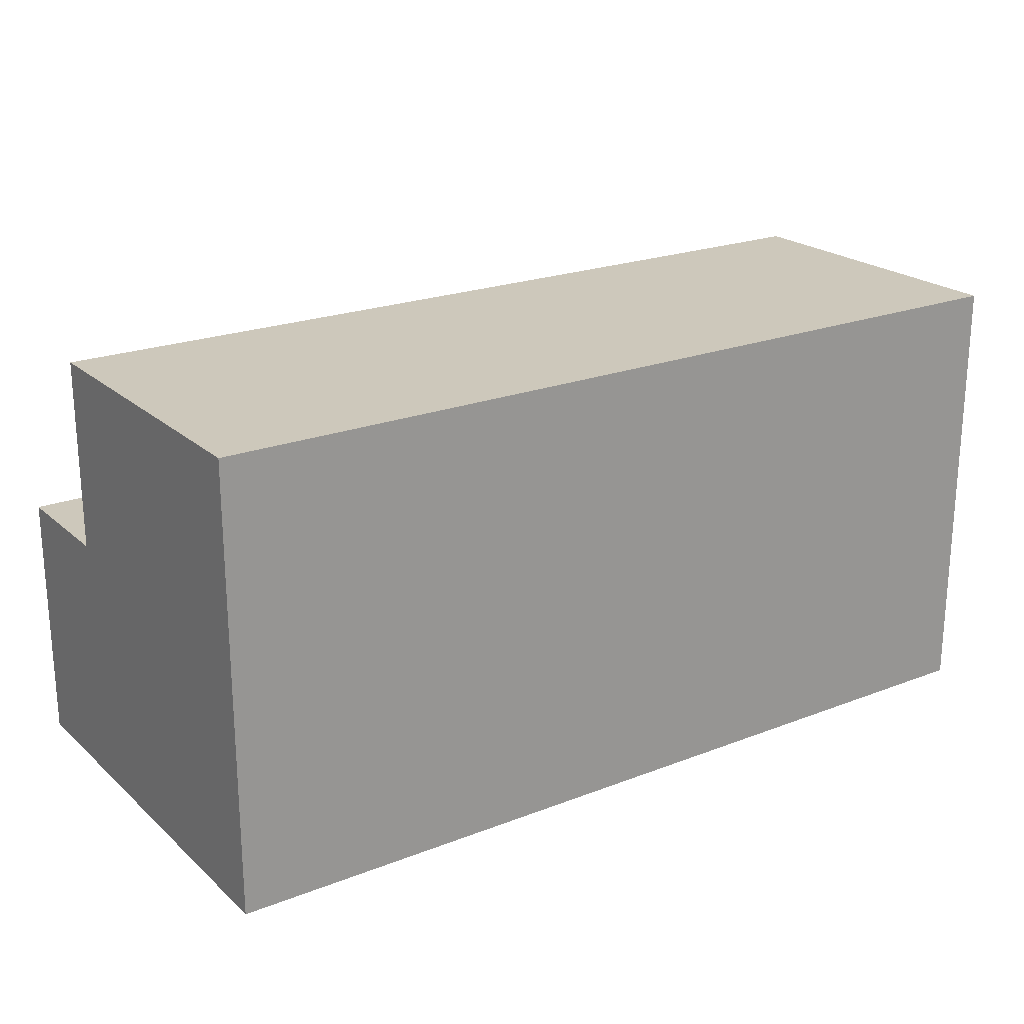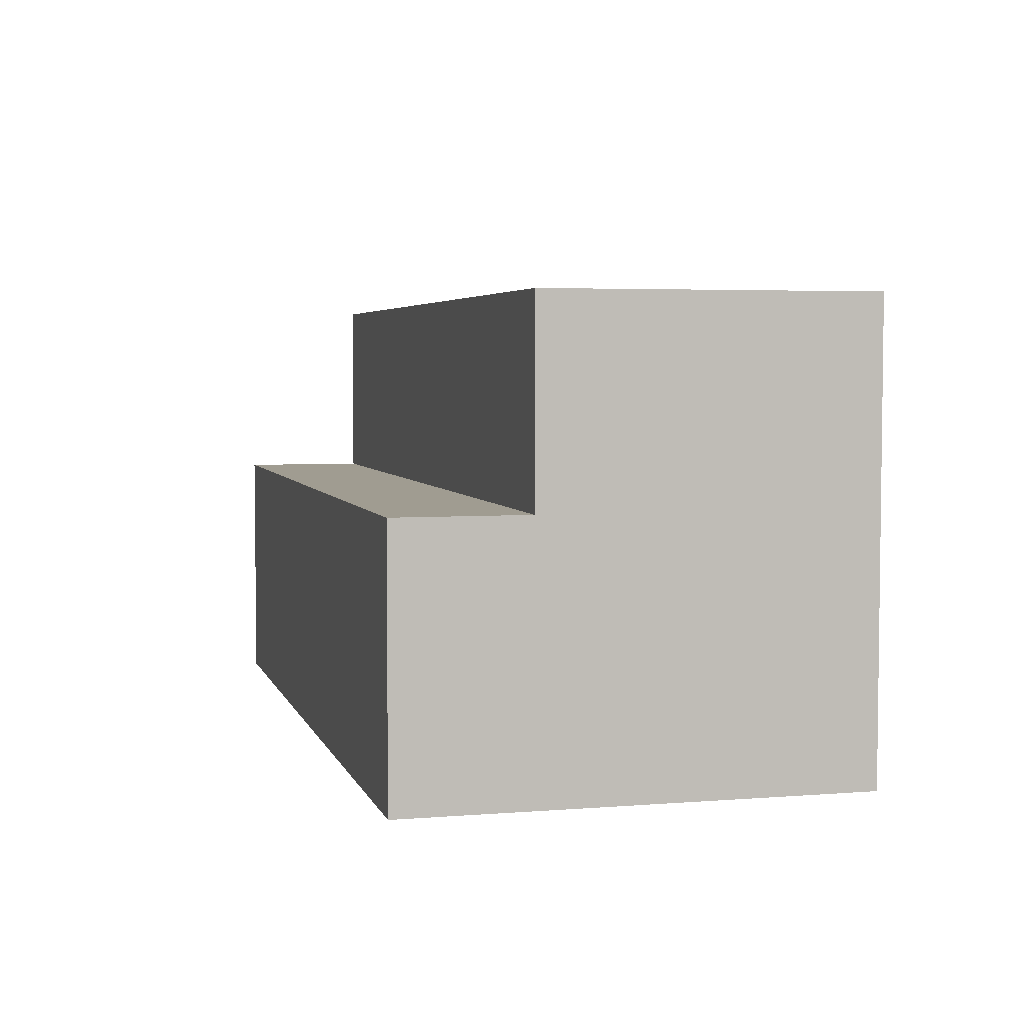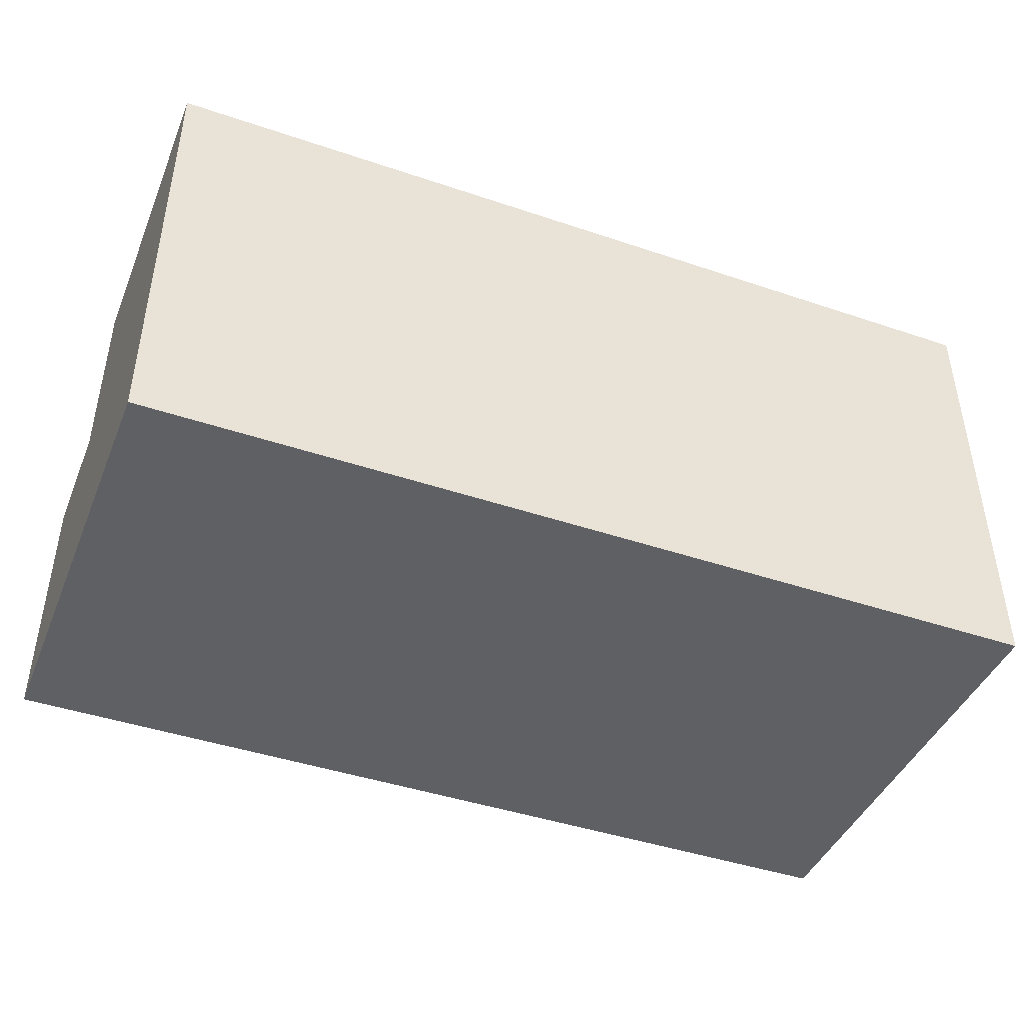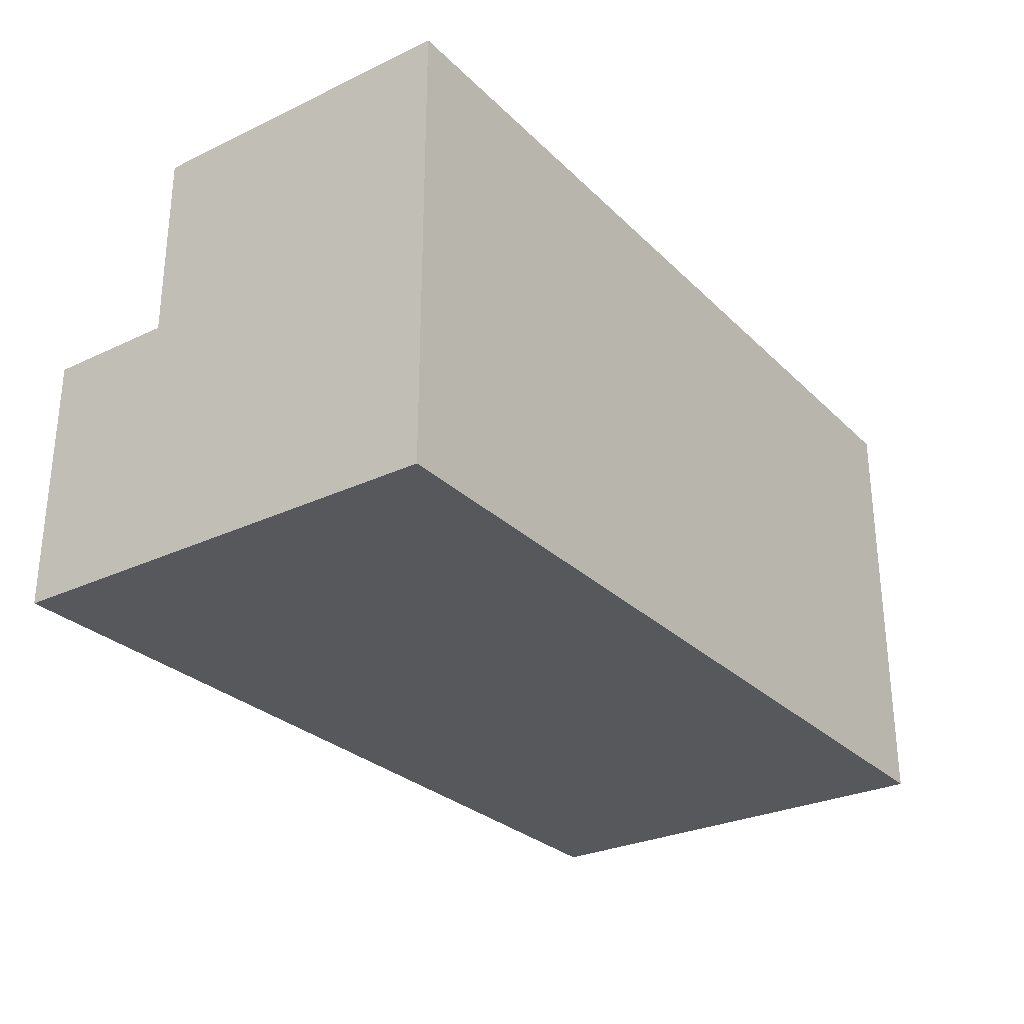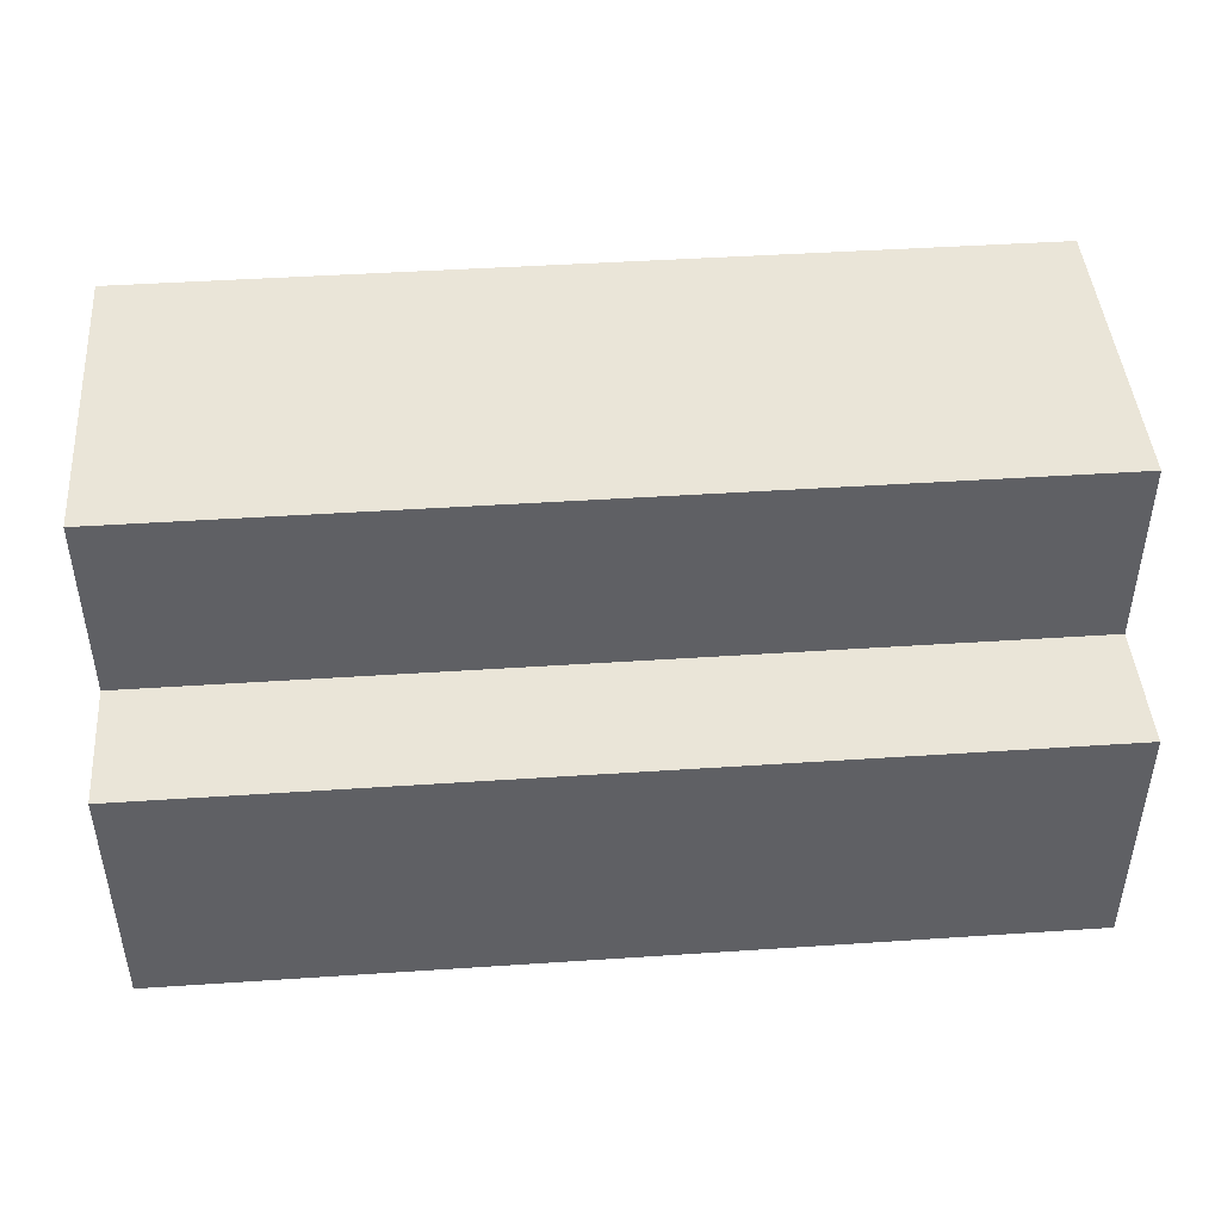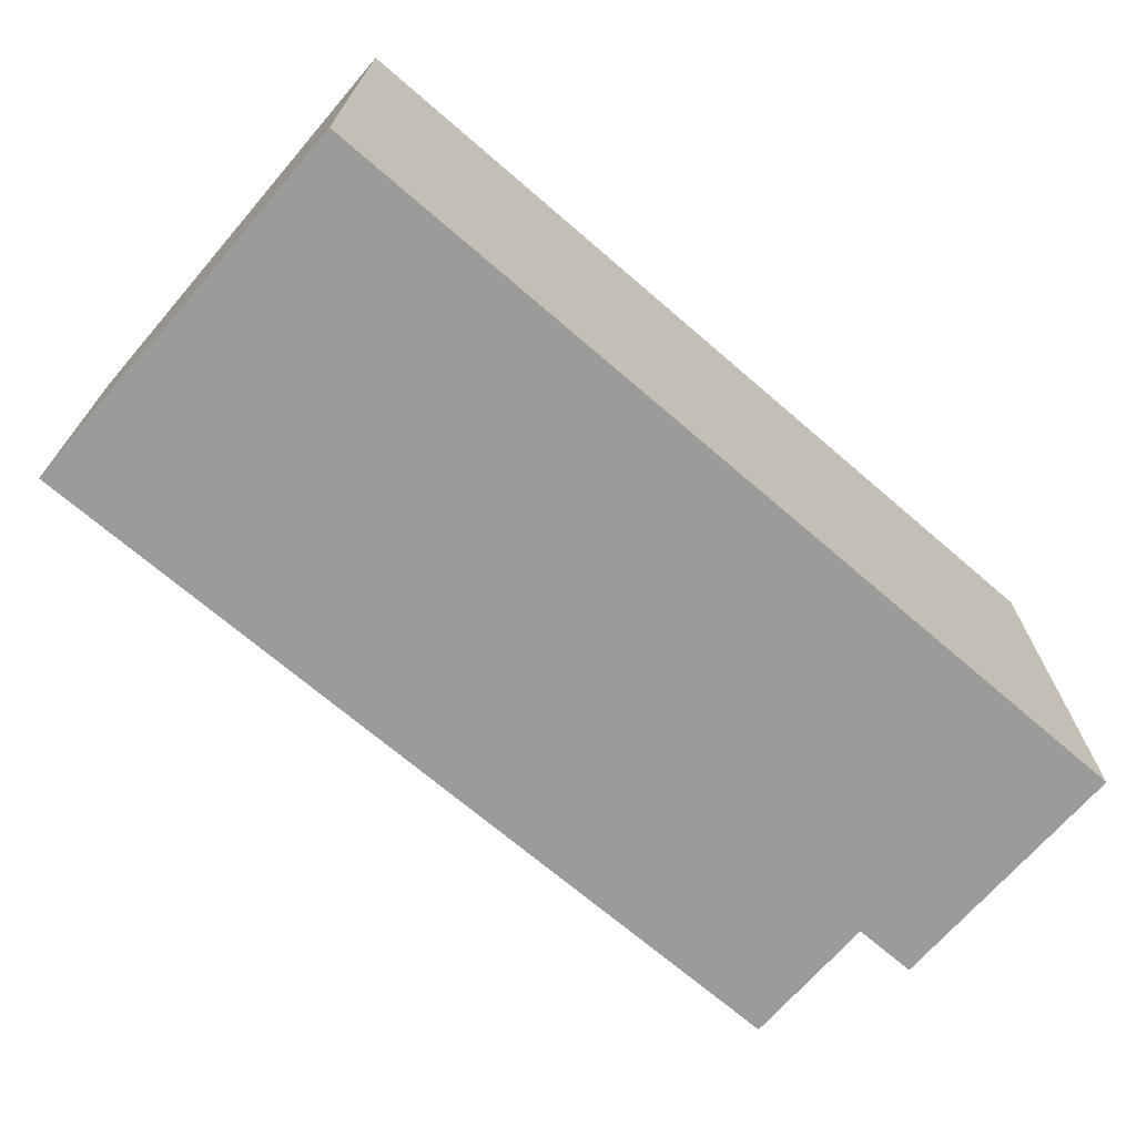
<metadata>
{"format":"obj","ext":"obj","renderer":"f3d","projection":"perspective","resolution":1024,"background":"white","views":[{"elev":21.9,"azim":-34.1,"up":"+Y"},{"elev":4.3,"azim":-104.5,"up":"+Y"},{"elev":-43.6,"azim":-21.7,"up":"+Y"},{"elev":-28.5,"azim":-54.6,"up":"+Y"},{"elev":44.9,"azim":175.6,"up":"+Y"},{"elev":-69.7,"azim":-40.8,"up":"+Z"}]}
</metadata>
<code>
v -17.78 17.78 -3.81
v 17.78 17.78 -3.81
v 17.78 10.16 -3.81
v -17.78 10.16 -3.81
v 17.78 0 -8.89
v 17.78 0 8.89
v -17.78 0 8.89
v -17.78 0 -8.89
v 17.78 10.16 -3.81
v 17.78 17.78 -3.81
v 17.78 17.78 8.89
v 17.78 0 8.89
v 17.78 0 -8.89
v 17.78 10.16 -8.89
v -17.78 10.16 -8.89
v 17.78 10.16 -8.89
v 17.78 0 -8.89
v -17.78 0 -8.89
v -17.78 17.78 -3.81
v -17.78 10.16 -3.81
v -17.78 10.16 -8.89
v -17.78 0 -8.89
v -17.78 0 8.89
v -17.78 17.78 8.89
v -17.78 0 8.89
v 17.78 0 8.89
v 17.78 17.78 8.89
v -17.78 17.78 8.89
v -17.78 10.16 -3.81
v 17.78 10.16 -3.81
v 17.78 10.16 -8.89
v -17.78 10.16 -8.89
v 17.78 17.78 -3.81
v -17.78 17.78 -3.81
v -17.78 17.78 8.89
v 17.78 17.78 8.89
f 1 2 4
f 4 2 3
f 6 7 5
f 5 7 8
f 10 11 9
f 9 11 12
f 9 12 13
f 13 14 9
f 15 16 18
f 18 16 17
f 19 20 24
f 24 20 23
f 23 20 22
f 22 20 21
f 25 26 28
f 28 26 27
f 30 31 29
f 29 31 32
f 34 35 33
f 33 35 36

</code>
